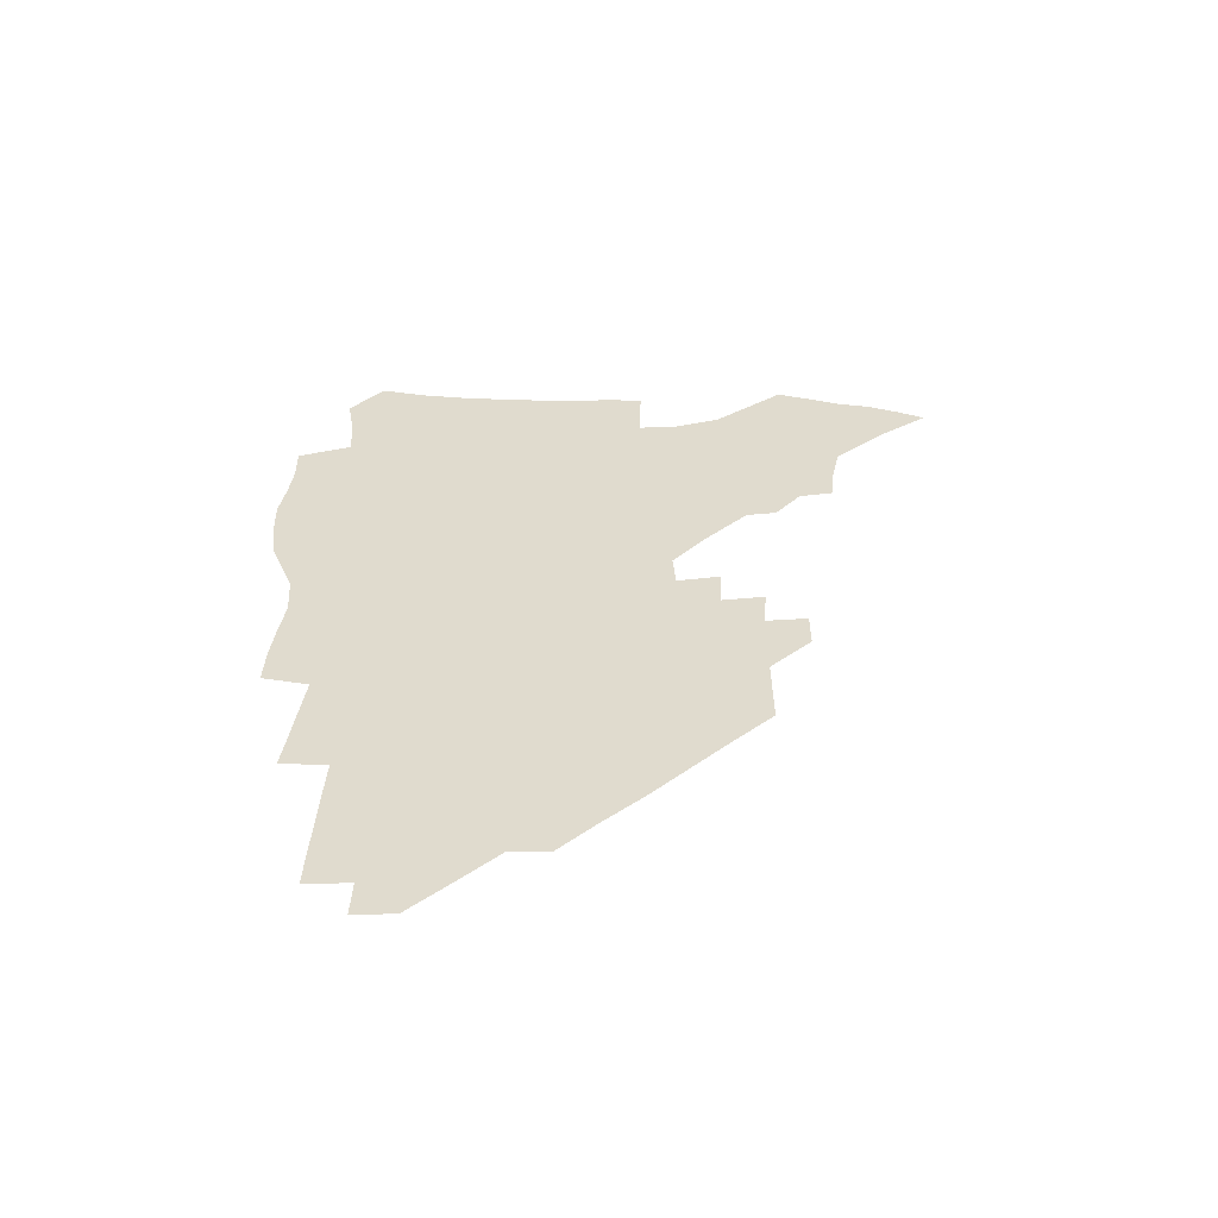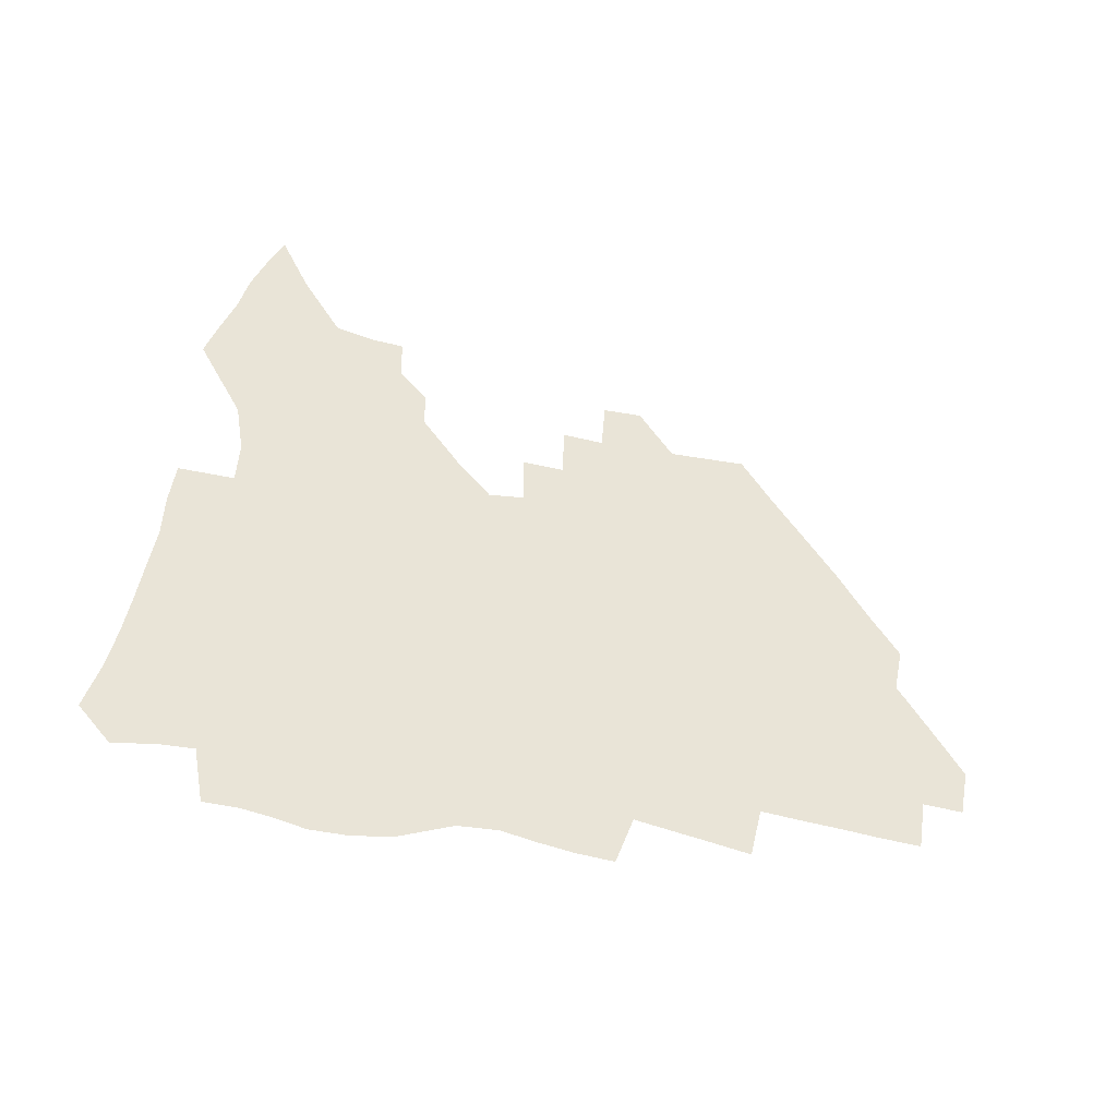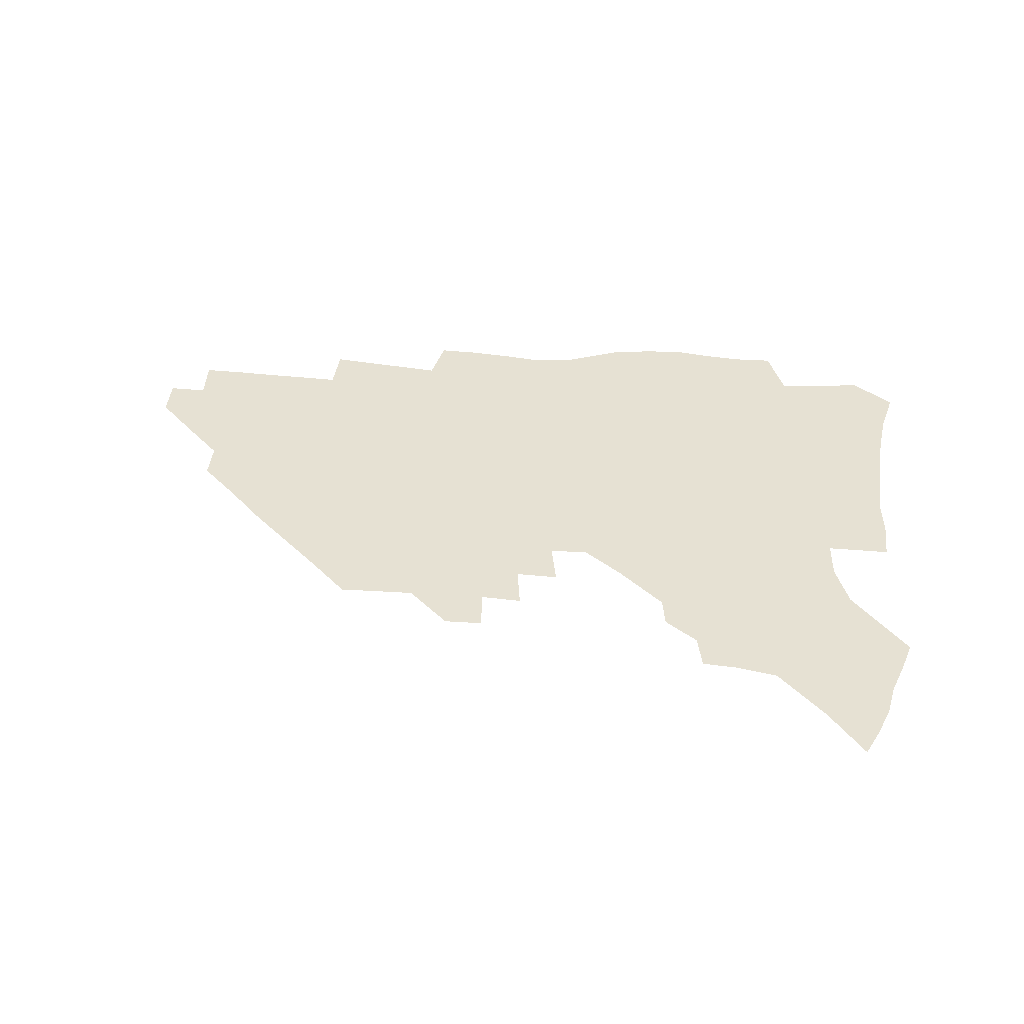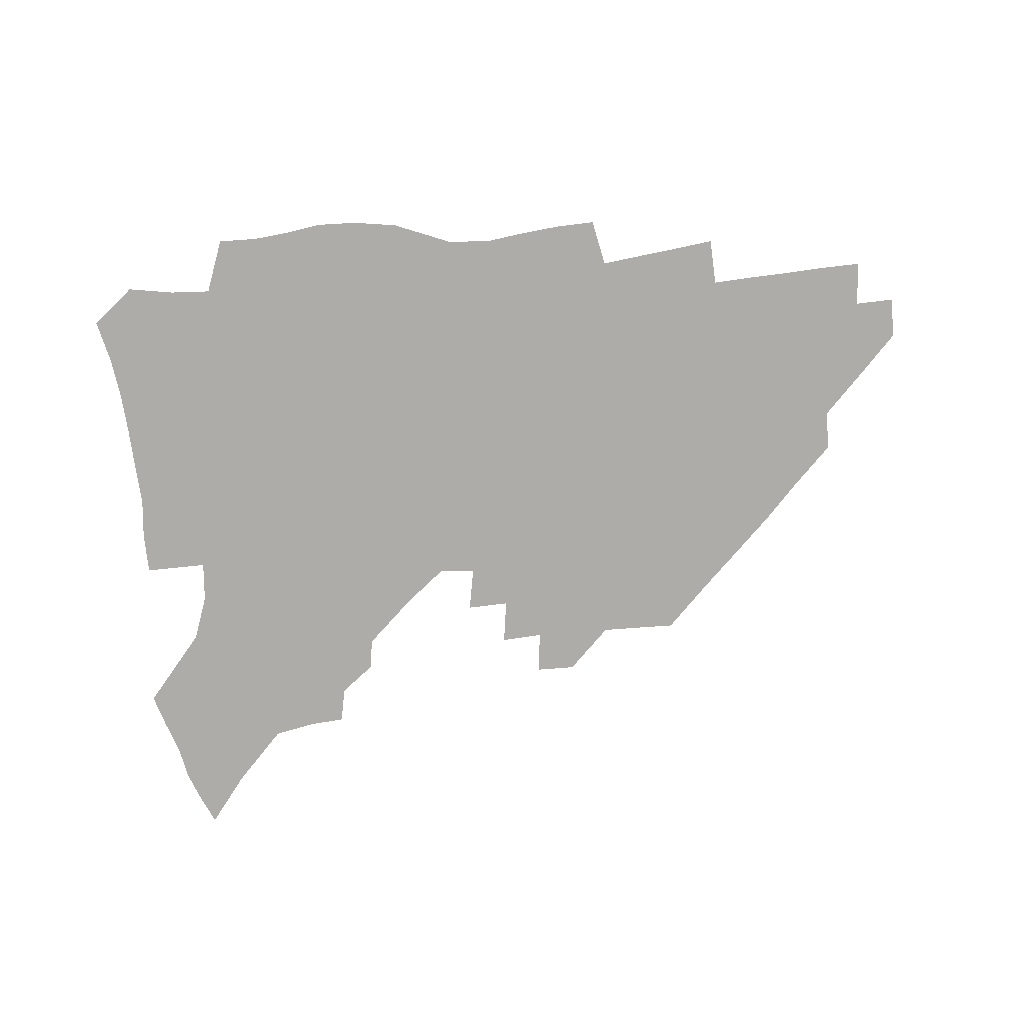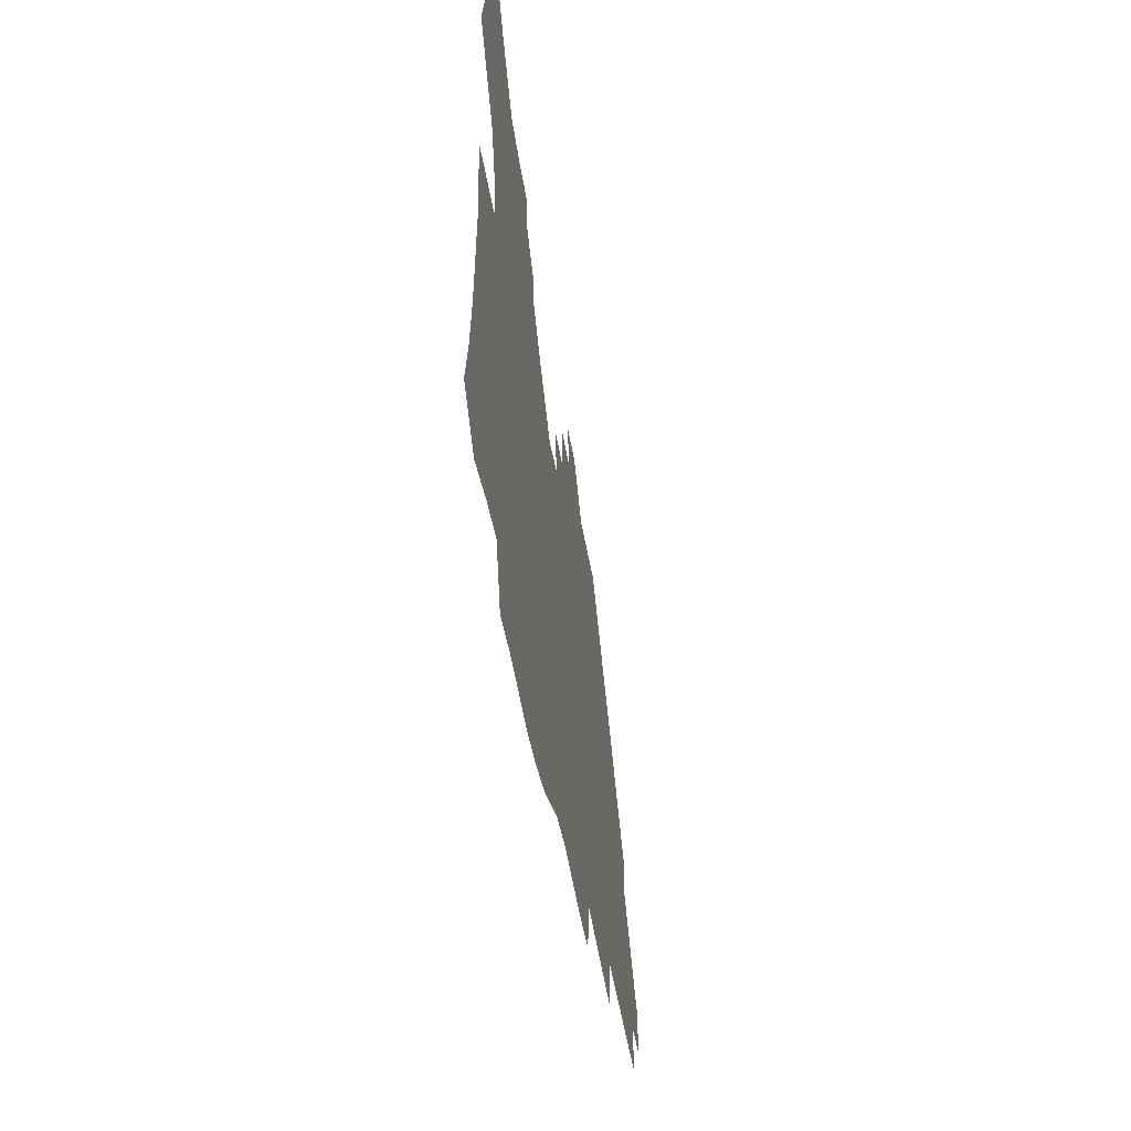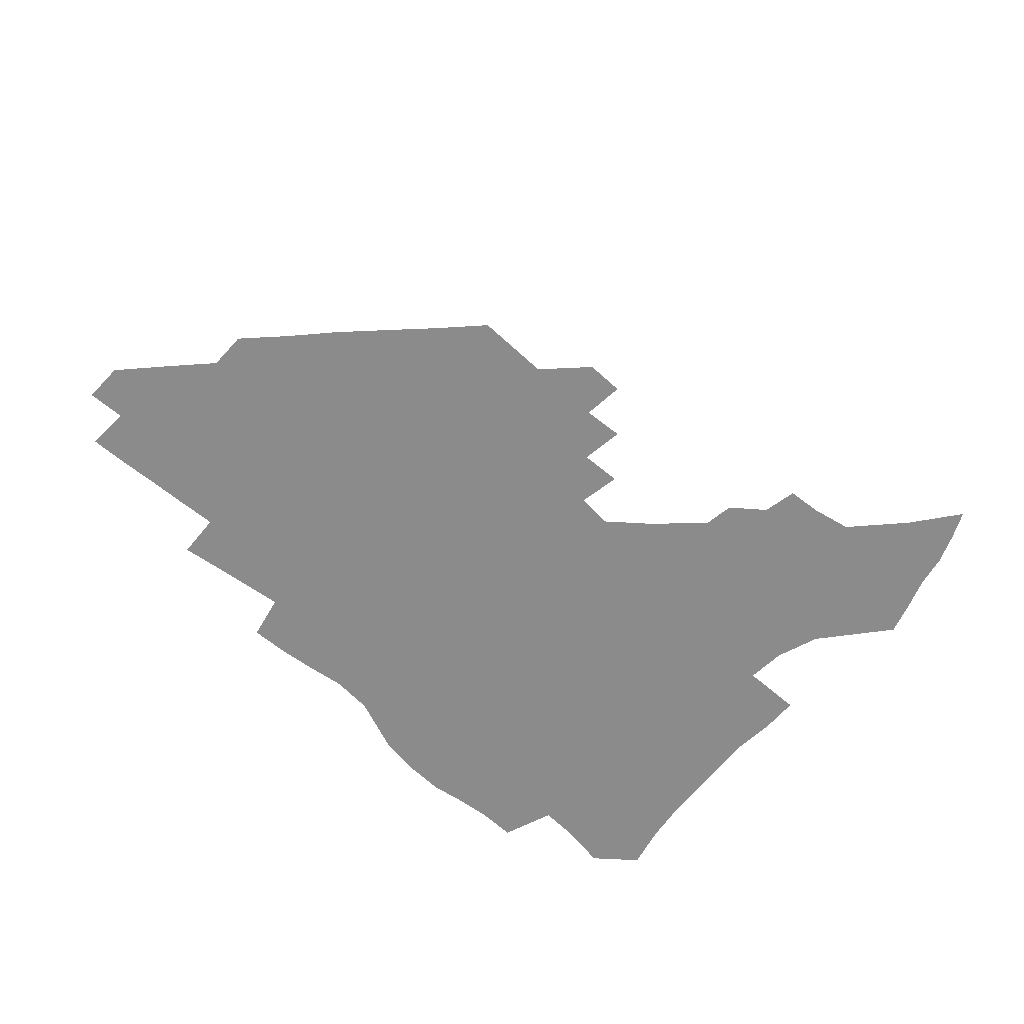
<metadata>
{"format":"obj","ext":"obj","renderer":"f3d","projection":"perspective","resolution":1024,"background":"white","views":[{"elev":33.5,"azim":90.5,"up":"+Z"},{"elev":61.1,"azim":10.9,"up":"+Z"},{"elev":38.9,"azim":-174.6,"up":"+Z"},{"elev":-76.7,"azim":5.1,"up":"+Z"},{"elev":-44.7,"azim":-81.2,"up":"+Y"},{"elev":-63.8,"azim":138.0,"up":"+Z"}]}
</metadata>
<code>
v 257.9 189.4 0
v 262 206.6 0
v 264.2 222.7 0
v 265.3 238.4 0
v 266.1 254 0
v 267 269.7 0
v 265.6 285.2 0
v 266 300.6 0
v 274.2 176.3 0
v 279 194.2 0
v 281.9 210.2 0
v 284.5 225.8 0
v 285.7 240.7 0
v 286.4 255.5 0
v 289.2 270.8 0
v 290 285.4 0
v 290.1 300.3 0
v 288.9 315.7 0
v 282.7 333.1 0
v 260 360.1 0
v 263.9 373 0
v 268.2 385.3 0
v 270.8 398.1 0
v 275.2 409.7 0
v 280.2 420.7 0
v 292.1 179.3 0
v 296.2 196.3 0
v 300 212.5 0
v 302 227.3 0
v 302.8 241.6 0
v 304.4 256.2 0
v 307.8 271.1 0
v 308.5 285 0
v 307.8 299.1 0
v 307.8 313 0
v 308.3 326.4 0
v 304.3 341.9 0
v 297 359.8 0
v 290.7 377.2 0
v 293 389.4 0
v 294.9 401.7 0
v 307.6 180.2 0
v 312 197.3 0
v 314.8 212.7 0
v 316.7 227.4 0
v 318.5 241.9 0
v 320.3 256.3 0
v 323.5 271.1 0
v 324.5 284.8 0
v 324.1 298.4 0
v 324.5 311.7 0
v 323.8 325 0
v 321.1 339.5 0
v 319.6 353.1 0
v 316.7 367.5 0
v 313.8 381.8 0
v 315.3 159.5 0
v 323.5 181.7 0
v 327.3 197.7 0
v 329.7 212.7 0
v 331.1 227 0
v 333.5 241.8 0
v 335.4 256.1 0
v 339.2 271.1 0
v 340.3 284.7 0
v 339.9 298.1 0
v 339 311.5 0
v 337.7 324.9 0
v 335.3 339 0
v 335.1 351.3 0
v 333.4 364.1 0
v 329.7 378.6 0
v 330.3 159.8 0
v 337.7 180.7 0
v 342.6 198 0
v 344.7 212.8 0
v 347.1 227.7 0
v 348.6 241.9 0
v 351.5 256.7 0
v 354.5 271.2 0
v 355.9 284.7 0
v 355.1 297.9 0
v 352.8 311.9 0
v 350.8 325.8 0
v 348.6 339.7 0
v 347.4 352.1 0
v 346 364.1 0
v 343.3 377.6 0
v 344.2 158.4 0
v 353.1 181 0
v 358.1 198.3 0
v 361.2 213.8 0
v 363 228.3 0
v 365.6 243.1 0
v 367.4 257.3 0
v 369.5 271.4 0
v 370.1 284.7 0
v 369.9 297.7 0
v 368 311.2 0
v 364.8 325.9 0
v 360.8 342.2 0
v 359 354 0
v 357.7 156.3 0
v 369.1 182 0
v 374.4 199.4 0
v 377.9 215 0
v 379.3 229.3 0
v 382.3 244.3 0
v 383.7 258.2 0
v 384.3 271.7 0
v 384.2 284.9 0
v 383.6 297.9 0
v 381.7 311.4 0
v 379.1 325.1 0
v 373.1 156.8 0
v 385.2 183 0
v 391.6 201.4 0
v 393.8 216 0
v 395.8 230.5 0
v 397.2 244.6 0
v 397.6 258.3 0
v 397.9 271.9 0
v 397.8 285.3 0
v 396.8 298.9 0
v 395 312.4 0
v 390 159.3 0
v 402.6 185.4 0
v 407.2 202.2 0
v 409.1 216.5 0
v 410.5 230.7 0
v 411 244.4 0
v 411.7 258.3 0
v 411.6 272 0
v 412.1 285.6 0
v 410.6 299.7 0
v 409 313.7 0
v 405.9 330.4 0
v 412.4 168.3 0
v 419.1 187.2 0
v 421.6 201.9 0
v 423.4 216.3 0
v 425 230.7 0
v 425.2 244.4 0
v 426 258.5 0
v 425.9 272.4 0
v 425.5 286.4 0
v 424.7 300.5 0
v 423.3 315.1 0
v 422.2 329.9 0
v 419.8 346.8 0
v 428.8 169.6 0
v 433.8 186.9 0
v 436.1 201.4 0
v 437.7 215.9 0
v 438.9 230.2 0
v 439.6 244.3 0
v 440 258.4 0
v 440 272.5 0
v 439.7 286.6 0
v 439.5 300.6 0
v 438.4 315.2 0
v 437 330.5 0
v 435.8 345.8 0
v 434.2 362 0
v 443.5 167.5 0
v 448.2 185.8 0
v 450.4 200.6 0
v 452.4 215.6 0
v 453.2 229.8 0
v 453.6 243.9 0
v 454 258.2 0
v 454.3 272.4 0
v 453.8 286.8 0
v 453.6 301 0
v 452.8 315.7 0
v 451.9 330.6 0
v 450.8 345.7 0
v 449.2 362.2 0
v 458.5 166 0
v 462.6 184.2 0
v 465 199.9 0
v 466.6 214.8 0
v 467.6 229.3 0
v 468.1 243.6 0
v 468.4 258 0
v 468.8 272.3 0
v 468.5 286.6 0
v 468 301.3 0
v 467.3 315.9 0
v 466.6 330.5 0
v 465.4 346.1 0
v 473.9 165.5 0
v 477.6 183.4 0
v 479.6 199 0
v 480.9 213.8 0
v 481.9 228.8 0
v 482.5 243.4 0
v 482.7 257.8 0
v 482.8 272.3 0
v 482.9 286.6 0
v 482.3 301.9 0
v 481.8 316.3 0
v 481.1 330.9 0
v 480 346.3 0
v 492.7 181.6 0
v 494.3 198.2 0
v 495.4 213 0
v 496.4 228.4 0
v 497.1 243.2 0
v 497.2 257.7 0
v 497.3 272.1 0
v 497.1 286.6 0
v 496.5 301.9 0
v 496.1 316.4 0
v 495.6 331 0
v 494.6 346.6 0
v 507.9 179.8 0
v 509.1 197.1 0
v 510.1 212.7 0
v 510.8 228 0
v 511.3 242.9 0
v 511.5 257.4 0
v 511.7 272 0
v 511.4 286.6 0
v 511 301.7 0
v 510.5 316.3 0
v 509.9 331 0
v 523.3 177.9 0
v 524.2 195.7 0
v 524.9 211.7 0
v 525.3 227.5 0
v 525.6 242.5 0
v 525.8 257.3 0
v 525.8 271.9 0
v 525.6 286.6 0
v 525.3 301.4 0
v 524.8 316.4 0
v 539.4 194.9 0
v 539.7 211.5 0
v 539.8 227.3 0
v 540 242.2 0
v 540.2 257 0
v 539.9 271.8 0
v 539.8 286.5 0
v 539.7 301.8 0
v 554.7 194.3 0
v 554.3 211.3 0
v 554.4 226.9 0
v 554.6 241.9 0
v 554.4 257 0
v 554.2 271.8 0
v 554 286.5 0
v 570.1 193.5 0
v 569.5 210.5 0
v 569.1 226.4 0
v 569.1 241.7 0
v 568.7 256.9 0
v 568.7 271.8 0
v 585.2 193.1 0
v 584.3 210.2 0
v 584.1 225.8 0
v 583.4 241.7 0
v 599.2 209.7 0
v 598.9 225.4 0
f 9 10 1
f 1 10 2
f 10 11 2
f 2 11 3
f 11 12 3
f 3 12 4
f 12 13 4
f 4 13 5
f 13 14 5
f 5 14 6
f 14 15 6
f 6 15 7
f 15 16 7
f 7 16 8
f 16 17 8
f 9 26 10
f 26 27 10
f 10 27 11
f 27 28 11
f 11 28 12
f 28 29 12
f 12 29 13
f 29 30 13
f 13 30 14
f 30 31 14
f 14 31 15
f 31 32 15
f 15 32 16
f 32 33 16
f 16 33 17
f 33 34 17
f 17 34 18
f 34 35 18
f 18 35 19
f 35 36 19
f 19 36 20
f 36 37 20
f 20 37 21
f 37 38 21
f 21 38 22
f 38 39 22
f 22 39 23
f 39 40 23
f 23 40 24
f 40 41 24
f 24 41 25
f 26 42 27
f 42 43 27
f 27 43 28
f 43 44 28
f 28 44 29
f 44 45 29
f 29 45 30
f 45 46 30
f 30 46 31
f 46 47 31
f 31 47 32
f 47 48 32
f 32 48 33
f 48 49 33
f 33 49 34
f 49 50 34
f 34 50 35
f 50 51 35
f 35 51 36
f 51 52 36
f 36 52 37
f 52 53 37
f 37 53 38
f 53 54 38
f 38 54 39
f 54 55 39
f 39 55 40
f 55 56 40
f 40 56 41
f 57 58 42
f 42 58 43
f 58 59 43
f 43 59 44
f 59 60 44
f 44 60 45
f 60 61 45
f 45 61 46
f 61 62 46
f 46 62 47
f 62 63 47
f 47 63 48
f 63 64 48
f 48 64 49
f 64 65 49
f 49 65 50
f 65 66 50
f 50 66 51
f 66 67 51
f 51 67 52
f 67 68 52
f 52 68 53
f 68 69 53
f 53 69 54
f 69 70 54
f 54 70 55
f 70 71 55
f 55 71 56
f 71 72 56
f 57 73 58
f 73 74 58
f 58 74 59
f 74 75 59
f 59 75 60
f 75 76 60
f 60 76 61
f 76 77 61
f 61 77 62
f 77 78 62
f 62 78 63
f 78 79 63
f 63 79 64
f 79 80 64
f 64 80 65
f 80 81 65
f 65 81 66
f 81 82 66
f 66 82 67
f 82 83 67
f 67 83 68
f 83 84 68
f 68 84 69
f 84 85 69
f 69 85 70
f 85 86 70
f 70 86 71
f 86 87 71
f 71 87 72
f 87 88 72
f 73 89 74
f 89 90 74
f 74 90 75
f 90 91 75
f 75 91 76
f 91 92 76
f 76 92 77
f 92 93 77
f 77 93 78
f 93 94 78
f 78 94 79
f 94 95 79
f 79 95 80
f 95 96 80
f 80 96 81
f 96 97 81
f 81 97 82
f 97 98 82
f 82 98 83
f 98 99 83
f 83 99 84
f 99 100 84
f 84 100 85
f 100 101 85
f 85 101 86
f 101 102 86
f 86 102 87
f 89 103 90
f 103 104 90
f 90 104 91
f 104 105 91
f 91 105 92
f 105 106 92
f 92 106 93
f 106 107 93
f 93 107 94
f 107 108 94
f 94 108 95
f 108 109 95
f 95 109 96
f 109 110 96
f 96 110 97
f 110 111 97
f 97 111 98
f 111 112 98
f 98 112 99
f 112 113 99
f 99 113 100
f 113 114 100
f 100 114 101
f 103 115 104
f 115 116 104
f 104 116 105
f 116 117 105
f 105 117 106
f 117 118 106
f 106 118 107
f 118 119 107
f 107 119 108
f 119 120 108
f 108 120 109
f 120 121 109
f 109 121 110
f 121 122 110
f 110 122 111
f 122 123 111
f 111 123 112
f 123 124 112
f 112 124 113
f 124 125 113
f 113 125 114
f 115 126 116
f 126 127 116
f 116 127 117
f 127 128 117
f 117 128 118
f 128 129 118
f 118 129 119
f 129 130 119
f 119 130 120
f 130 131 120
f 120 131 121
f 131 132 121
f 121 132 122
f 132 133 122
f 122 133 123
f 133 134 123
f 123 134 124
f 134 135 124
f 124 135 125
f 135 136 125
f 126 138 127
f 138 139 127
f 127 139 128
f 139 140 128
f 128 140 129
f 140 141 129
f 129 141 130
f 141 142 130
f 130 142 131
f 142 143 131
f 131 143 132
f 143 144 132
f 132 144 133
f 144 145 133
f 133 145 134
f 145 146 134
f 134 146 135
f 146 147 135
f 135 147 136
f 147 148 136
f 136 148 137
f 148 149 137
f 138 151 139
f 151 152 139
f 139 152 140
f 152 153 140
f 140 153 141
f 153 154 141
f 141 154 142
f 154 155 142
f 142 155 143
f 155 156 143
f 143 156 144
f 156 157 144
f 144 157 145
f 157 158 145
f 145 158 146
f 158 159 146
f 146 159 147
f 159 160 147
f 147 160 148
f 160 161 148
f 148 161 149
f 161 162 149
f 149 162 150
f 162 163 150
f 151 165 152
f 165 166 152
f 152 166 153
f 166 167 153
f 153 167 154
f 167 168 154
f 154 168 155
f 168 169 155
f 155 169 156
f 169 170 156
f 156 170 157
f 170 171 157
f 157 171 158
f 171 172 158
f 158 172 159
f 172 173 159
f 159 173 160
f 173 174 160
f 160 174 161
f 174 175 161
f 161 175 162
f 175 176 162
f 162 176 163
f 176 177 163
f 163 177 164
f 177 178 164
f 165 179 166
f 179 180 166
f 166 180 167
f 180 181 167
f 167 181 168
f 181 182 168
f 168 182 169
f 182 183 169
f 169 183 170
f 183 184 170
f 170 184 171
f 184 185 171
f 171 185 172
f 185 186 172
f 172 186 173
f 186 187 173
f 173 187 174
f 187 188 174
f 174 188 175
f 188 189 175
f 175 189 176
f 189 190 176
f 176 190 177
f 190 191 177
f 177 191 178
f 179 192 180
f 192 193 180
f 180 193 181
f 193 194 181
f 181 194 182
f 194 195 182
f 182 195 183
f 195 196 183
f 183 196 184
f 196 197 184
f 184 197 185
f 197 198 185
f 185 198 186
f 198 199 186
f 186 199 187
f 199 200 187
f 187 200 188
f 200 201 188
f 188 201 189
f 201 202 189
f 189 202 190
f 202 203 190
f 190 203 191
f 203 204 191
f 193 205 194
f 205 206 194
f 194 206 195
f 206 207 195
f 195 207 196
f 207 208 196
f 196 208 197
f 208 209 197
f 197 209 198
f 209 210 198
f 198 210 199
f 210 211 199
f 199 211 200
f 211 212 200
f 200 212 201
f 212 213 201
f 201 213 202
f 213 214 202
f 202 214 203
f 214 215 203
f 203 215 204
f 215 216 204
f 205 217 206
f 217 218 206
f 206 218 207
f 218 219 207
f 207 219 208
f 219 220 208
f 208 220 209
f 220 221 209
f 209 221 210
f 221 222 210
f 210 222 211
f 222 223 211
f 211 223 212
f 223 224 212
f 212 224 213
f 224 225 213
f 213 225 214
f 225 226 214
f 214 226 215
f 226 227 215
f 215 227 216
f 217 228 218
f 228 229 218
f 218 229 219
f 229 230 219
f 219 230 220
f 230 231 220
f 220 231 221
f 231 232 221
f 221 232 222
f 232 233 222
f 222 233 223
f 233 234 223
f 223 234 224
f 234 235 224
f 224 235 225
f 235 236 225
f 225 236 226
f 236 237 226
f 226 237 227
f 229 238 230
f 238 239 230
f 230 239 231
f 239 240 231
f 231 240 232
f 240 241 232
f 232 241 233
f 241 242 233
f 233 242 234
f 242 243 234
f 234 243 235
f 243 244 235
f 235 244 236
f 244 245 236
f 236 245 237
f 238 246 239
f 246 247 239
f 239 247 240
f 247 248 240
f 240 248 241
f 248 249 241
f 241 249 242
f 249 250 242
f 242 250 243
f 250 251 243
f 243 251 244
f 251 252 244
f 244 252 245
f 246 253 247
f 253 254 247
f 247 254 248
f 254 255 248
f 248 255 249
f 255 256 249
f 249 256 250
f 256 257 250
f 250 257 251
f 257 258 251
f 251 258 252
f 253 259 254
f 259 260 254
f 254 260 255
f 260 261 255
f 255 261 256
f 261 262 256
f 256 262 257
f 260 263 261
f 263 264 261
f 261 264 262

</code>
